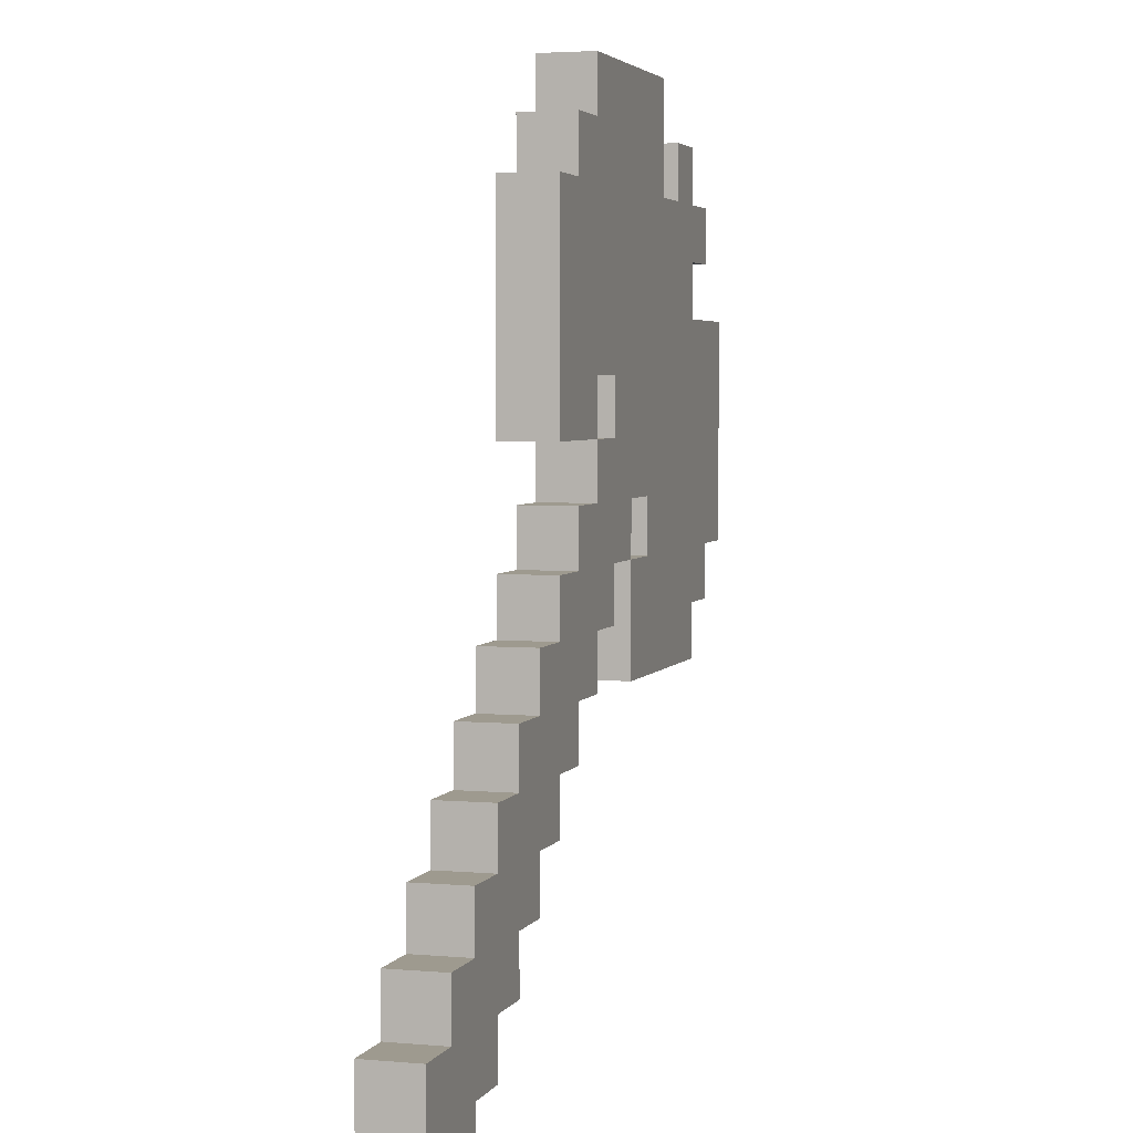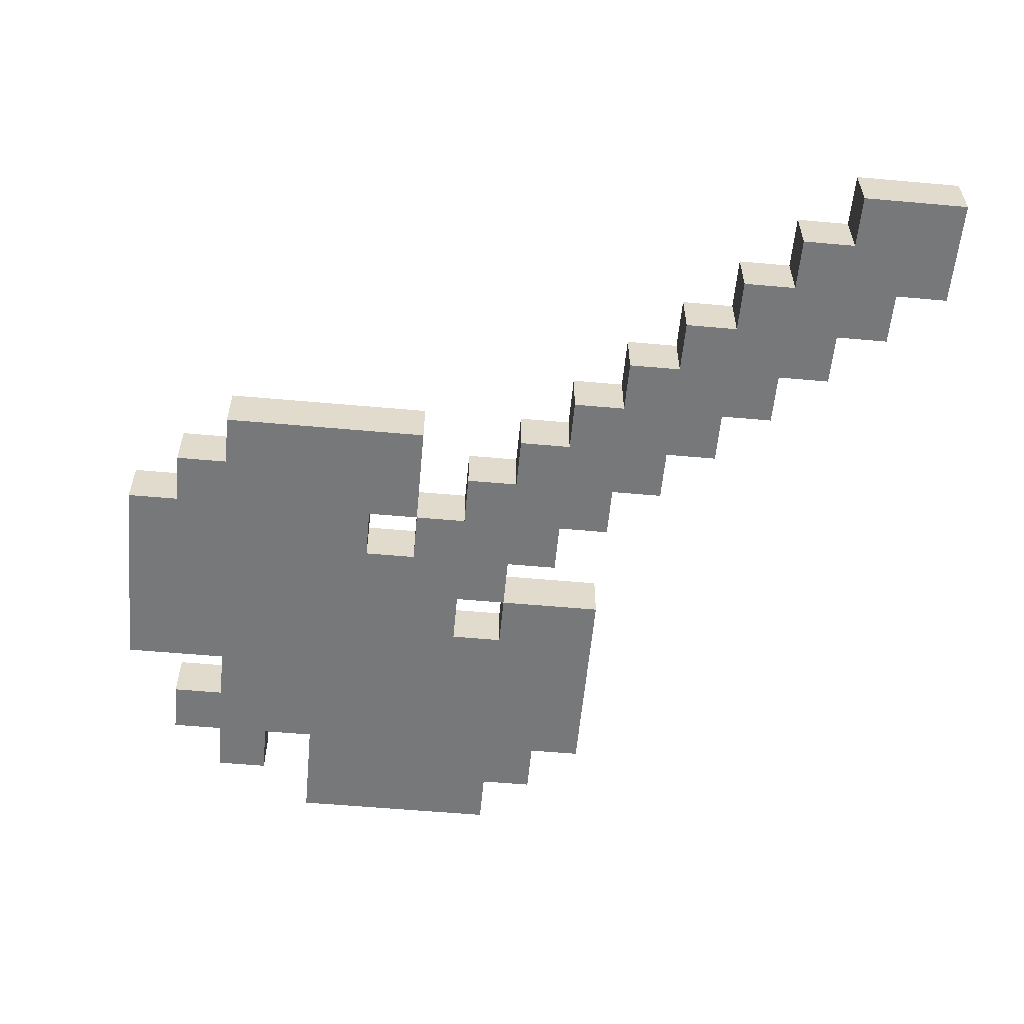
<metadata>
{"format":"obj","ext":"obj","renderer":"f3d","projection":"perspective","resolution":1024,"background":"white","views":[{"elev":3.7,"azim":-73.2,"up":"+Y"},{"elev":-57.4,"azim":-95.3,"up":"+Z"}]}
</metadata>
<code>
o BattleAxe_Wood
v -0.2 0.05 0.0125
v -0.2 0 -0.0125
v -0.2 -0 0.0125
v -0.2 0.05 -0.0125
v -0.175 0.075 0.0125
v -0.175 0.05 -0.0125
v -0.175 0.05 0.0125
v -0.175 0.075 -0.0125
v -0.15 0.1 0.0125
v -0.15 0.075 -0.0125
v -0.15 0.075 0.0125
v -0.15 0.1 -0.0125
v -0.125 0.125 0.0125
v -0.125 0.1 -0.0125
v -0.125 0.1 0.0125
v -0.125 0.125 -0.0125
v -0.1 0.15 0.0125
v -0.1 0.125 -0.0125
v -0.1 0.125 0.0125
v -0.1 0.15 -0.0125
v -0.075 0.175 0.0125
v -0.075 0.15 -0.0125
v -0.075 0.15 0.0125
v -0.075 0.175 -0.0125
v -0.05 0.2 0.0125
v -0.05 0.175 -0.0125
v -0.05 0.175 0.0125
v -0.05 0.2 -0.0125
v -0.05 0.35 0.0125
v -0.05 0.25 -0.0125
v -0.05 0.25 0.0125
v -0.05 0.35 -0.0125
v -0.025 0.225 0.0125
v -0.025 0.2 -0.0125
v -0.025 0.2 0.0125
v -0.025 0.225 -0.0125
v -0.025 0.375 0.0125
v -0.025 0.35 -0.0125
v -0.025 0.35 0.0125
v -0.025 0.375 -0.0125
v 0 0.25 0.0125
v 0 0.225 -0.0125
v 0 0.225 0.0125
v 0 0.25 -0.0125
v 0 0.4 0.0125
v 0 0.375 -0.0125
v 0 0.375 0.0125
v 0 0.4 -0.0125
v 0.025 0.275 0.0125
v 0.025 0.25 -0.0125
v 0.025 0.25 0.0125
v 0.025 0.275 -0.0125
v 0.05 0.2 0.0125
v 0.05 0.15 -0.0125
v 0.05 0.15 0.0125
v 0.05 0.2 -0.0125
v 0.075 0.225 0.0125
v 0.075 0.2 -0.0125
v 0.075 0.2 0.0125
v 0.075 0.225 -0.0125
v 0.125 0.375 0.0125
v 0.125 0.35 -0.0125
v 0.125 0.35 0.0125
v 0.125 0.375 -0.0125
v -0.15 -0 0.0125
v -0.15 0 -0.0125
v -0.15 0.025 0.0125
v -0.15 0.025 -0.0125
v -0.125 0.025 0.0125
v -0.125 0.025 -0.0125
v -0.125 0.05 0.0125
v -0.125 0.05 -0.0125
v -0.1 0.05 0.0125
v -0.1 0.05 -0.0125
v -0.1 0.075 0.0125
v -0.1 0.075 -0.0125
v -0.075 0.075 0.0125
v -0.075 0.075 -0.0125
v -0.075 0.1 0.0125
v -0.075 0.1 -0.0125
v -0.05 0.1 0.0125
v -0.05 0.1 -0.0125
v -0.05 0.125 0.0125
v -0.05 0.125 -0.0125
v -0.025 0.125 0.0125
v -0.025 0.125 -0.0125
v -0.025 0.15 0.0125
v -0.025 0.15 -0.0125
v 0 0.15 0.0125
v 0 0.15 -0.0125
v 0 0.175 0.0125
v 0 0.175 -0.0125
v 0 0.25 0.0125
v 0 0.25 -0.0125
v 0 0.275 0.0125
v 0 0.275 -0.0125
v 0.025 0.175 0.0125
v 0.025 0.175 -0.0125
v 0.025 0.2 0.0125
v 0.025 0.2 -0.0125
v 0.05 0.2 0.0125
v 0.05 0.2 -0.0125
v 0.05 0.225 0.0125
v 0.05 0.225 -0.0125
v 0.1 0.35 0.0125
v 0.1 0.35 -0.0125
v 0.1 0.4 0.0125
v 0.1 0.4 -0.0125
v 0.15 0.15 0.0125
v 0.15 0.15 -0.0125
v 0.15 0.175 0.0125
v 0.15 0.175 -0.0125
v 0.15 0.3 0.0125
v 0.15 0.3 -0.0125
v 0.15 0.325 0.0125
v 0.15 0.325 -0.0125
v 0.15 0.35 0.0125
v 0.15 0.35 -0.0125
v 0.15 0.375 0.0125
v 0.15 0.375 -0.0125
v 0.175 0.175 0.0125
v 0.175 0.175 -0.0125
v 0.175 0.2 0.0125
v 0.175 0.2 -0.0125
v 0.175 0.325 0.0125
v 0.175 0.325 -0.0125
v 0.175 0.35 0.0125
v 0.175 0.35 -0.0125
v 0.2 0.2 0.0125
v 0.2 0.2 -0.0125
v 0.2 0.3 0.0125
v 0.2 0.3 -0.0125
v -0.175 0.025 0.0125
v -0.2 0.05 0.0125
v -0.2 -0 0.0125
v -0.175 0.05 0.0125
v -0.15 -0 0.0125
v -0.15 0.025 0.0125
v -0.15 0.05 0.0125
v -0.175 0.075 0.0125
v -0.15 0.075 0.0125
v -0.125 0.025 0.0125
v -0.125 0.05 0.0125
v -0.125 0.075 0.0125
v -0.15 0.1 0.0125
v -0.125 0.1 0.0125
v -0.1 0.05 0.0125
v -0.1 0.075 0.0125
v -0.1 0.1 0.0125
v -0.125 0.125 0.0125
v -0.1 0.125 0.0125
v -0.075 0.075 0.0125
v -0.075 0.1 0.0125
v -0.075 0.125 0.0125
v -0.1 0.15 0.0125
v -0.075 0.15 0.0125
v -0.05 0.1 0.0125
v -0.05 0.125 0.0125
v -0.05 0.15 0.0125
v -0.075 0.175 0.0125
v -0.05 0.175 0.0125
v -0.025 0.125 0.0125
v -0.025 0.15 0.0125
v -0.025 0.175 0.0125
v -0.05 0.2 0.0125
v -0.025 0.2 0.0125
v -0.025 0.275 0.0125
v -0.05 0.35 0.0125
v -0.05 0.25 0.0125
v -0.025 0.325 0.0125
v -0.025 0.35 0.0125
v 0 0.15 0.0125
v 0 0.175 0.0125
v 0 0.2 0.0125
v -0.025 0.225 0.0125
v 0 0.225 0.0125
v 0 0.25 0.0125
v 0 0.275 0.0125
v 0 0.3 0.0125
v 0 0.325 0.0125
v -0.025 0.375 0.0125
v 0 0.35 0.0125
v 0 0.375 0.0125
v 0.025 0.175 0.0125
v 0.025 0.2 0.0125
v 0.025 0.225 0.0125
v 0.025 0.25 0.0125
v 0.025 0.275 0.0125
v 0.025 0.3 0.0125
v 0.025 0.325 0.0125
v 0.025 0.35 0.0125
v 0 0.4 0.0125
v 0.025 0.375 0.0125
v 0.05 0.2 0.0125
v 0.05 0.225 0.0125
v 0.05 0.25 0.0125
v 0.05 0.275 0.0125
v 0.05 0.3 0.0125
v 0.05 0.325 0.0125
v 0.075 0.175 0.0125
v 0.05 0.15 0.0125
v 0.075 0.2 0.0125
v 0.075 0.225 0.0125
v 0.075 0.25 0.0125
v 0.075 0.275 0.0125
v 0.075 0.3 0.0125
v 0.075 0.325 0.0125
v 0.075 0.35 0.0125
v 0.075 0.375 0.0125
v 0.1 0.2 0.0125
v 0.1 0.225 0.0125
v 0.1 0.25 0.0125
v 0.1 0.275 0.0125
v 0.1 0.3 0.0125
v 0.1 0.325 0.0125
v 0.1 0.35 0.0125
v 0.1 0.4 0.0125
v 0.125 0.175 0.0125
v 0.125 0.2 0.0125
v 0.125 0.225 0.0125
v 0.125 0.25 0.0125
v 0.125 0.275 0.0125
v 0.125 0.3 0.0125
v 0.125 0.325 0.0125
v 0.125 0.35 0.0125
v 0.15 0.15 0.0125
v 0.15 0.175 0.0125
v 0.15 0.2 0.0125
v 0.15 0.225 0.0125
v 0.15 0.275 0.0125
v 0.15 0.3 0.0125
v 0.15 0.325 0.0125
v 0.15 0.35 0.0125
v 0.125 0.375 0.0125
v 0.15 0.375 0.0125
v 0.175 0.175 0.0125
v 0.175 0.2 0.0125
v 0.175 0.225 0.0125
v 0.175 0.275 0.0125
v 0.175 0.325 0.0125
v 0.175 0.35 0.0125
v 0.2 0.2 0.0125
v 0.2 0.3 0.0125
v -0.2 0 -0.0125
v -0.2 0.05 -0.0125
v -0.175 0.025 -0.0125
v -0.175 0.05 -0.0125
v -0.15 0 -0.0125
v -0.15 0.025 -0.0125
v -0.175 0.075 -0.0125
v -0.15 0.05 -0.0125
v -0.15 0.075 -0.0125
v -0.125 0.025 -0.0125
v -0.125 0.05 -0.0125
v -0.15 0.1 -0.0125
v -0.125 0.075 -0.0125
v -0.125 0.1 -0.0125
v -0.1 0.05 -0.0125
v -0.1 0.075 -0.0125
v -0.125 0.125 -0.0125
v -0.1 0.1 -0.0125
v -0.1 0.125 -0.0125
v -0.075 0.075 -0.0125
v -0.075 0.1 -0.0125
v -0.1 0.15 -0.0125
v -0.075 0.125 -0.0125
v -0.075 0.15 -0.0125
v -0.05 0.1 -0.0125
v -0.05 0.125 -0.0125
v -0.075 0.175 -0.0125
v -0.05 0.15 -0.0125
v -0.05 0.175 -0.0125
v -0.025 0.125 -0.0125
v -0.025 0.15 -0.0125
v -0.05 0.2 -0.0125
v -0.025 0.175 -0.0125
v -0.025 0.2 -0.0125
v -0.05 0.25 -0.0125
v -0.05 0.35 -0.0125
v -0.025 0.275 -0.0125
v -0.025 0.325 -0.0125
v -0.025 0.35 -0.0125
v 0 0.15 -0.0125
v 0 0.175 -0.0125
v -0.025 0.225 -0.0125
v 0 0.2 -0.0125
v 0 0.225 -0.0125
v 0 0.25 -0.0125
v 0 0.275 -0.0125
v 0 0.3 -0.0125
v -0.025 0.375 -0.0125
v 0 0.325 -0.0125
v 0 0.35 -0.0125
v 0 0.375 -0.0125
v 0.025 0.175 -0.0125
v 0.025 0.2 -0.0125
v 0.025 0.225 -0.0125
v 0.025 0.25 -0.0125
v 0.025 0.275 -0.0125
v 0.025 0.3 -0.0125
v 0.025 0.325 -0.0125
v 0 0.4 -0.0125
v 0.025 0.35 -0.0125
v 0.025 0.375 -0.0125
v 0.05 0.2 -0.0125
v 0.05 0.225 -0.0125
v 0.05 0.25 -0.0125
v 0.05 0.275 -0.0125
v 0.05 0.3 -0.0125
v 0.05 0.325 -0.0125
v 0.05 0.15 -0.0125
v 0.075 0.175 -0.0125
v 0.075 0.2 -0.0125
v 0.075 0.225 -0.0125
v 0.075 0.25 -0.0125
v 0.075 0.275 -0.0125
v 0.075 0.3 -0.0125
v 0.075 0.325 -0.0125
v 0.075 0.35 -0.0125
v 0.075 0.375 -0.0125
v 0.1 0.2 -0.0125
v 0.1 0.225 -0.0125
v 0.1 0.25 -0.0125
v 0.1 0.275 -0.0125
v 0.1 0.3 -0.0125
v 0.1 0.325 -0.0125
v 0.1 0.35 -0.0125
v 0.1 0.4 -0.0125
v 0.125 0.175 -0.0125
v 0.125 0.2 -0.0125
v 0.125 0.225 -0.0125
v 0.125 0.25 -0.0125
v 0.125 0.275 -0.0125
v 0.125 0.3 -0.0125
v 0.125 0.325 -0.0125
v 0.125 0.35 -0.0125
v 0.15 0.15 -0.0125
v 0.15 0.175 -0.0125
v 0.15 0.2 -0.0125
v 0.15 0.225 -0.0125
v 0.15 0.275 -0.0125
v 0.15 0.3 -0.0125
v 0.15 0.325 -0.0125
v 0.125 0.375 -0.0125
v 0.15 0.35 -0.0125
v 0.15 0.375 -0.0125
v 0.175 0.175 -0.0125
v 0.175 0.2 -0.0125
v 0.175 0.225 -0.0125
v 0.175 0.275 -0.0125
v 0.175 0.325 -0.0125
v 0.175 0.35 -0.0125
v 0.2 0.2 -0.0125
v 0.2 0.3 -0.0125
v -0.2 0 -0.0125
v -0.15 -0 0.0125
v -0.2 -0 0.0125
v -0.15 0 -0.0125
v -0.15 0.025 -0.0125
v -0.125 0.025 0.0125
v -0.15 0.025 0.0125
v -0.125 0.025 -0.0125
v -0.125 0.05 -0.0125
v -0.1 0.05 0.0125
v -0.125 0.05 0.0125
v -0.1 0.05 -0.0125
v -0.1 0.075 -0.0125
v -0.075 0.075 0.0125
v -0.1 0.075 0.0125
v -0.075 0.075 -0.0125
v -0.075 0.1 -0.0125
v -0.05 0.1 0.0125
v -0.075 0.1 0.0125
v -0.05 0.1 -0.0125
v -0.05 0.125 -0.0125
v -0.025 0.125 0.0125
v -0.05 0.125 0.0125
v -0.025 0.125 -0.0125
v -0.025 0.15 -0.0125
v 0 0.15 0.0125
v -0.025 0.15 0.0125
v 0 0.15 -0.0125
v 0.05 0.15 -0.0125
v 0.15 0.15 0.0125
v 0.05 0.15 0.0125
v 0.15 0.15 -0.0125
v 0 0.175 -0.0125
v 0.025 0.175 0.0125
v 0 0.175 0.0125
v 0.025 0.175 -0.0125
v 0.15 0.175 -0.0125
v 0.175 0.175 0.0125
v 0.15 0.175 0.0125
v 0.175 0.175 -0.0125
v 0.025 0.2 -0.0125
v 0.05 0.2 0.0125
v 0.025 0.2 0.0125
v 0.05 0.2 -0.0125
v 0.175 0.2 -0.0125
v 0.2 0.2 0.0125
v 0.175 0.2 0.0125
v 0.2 0.2 -0.0125
v 0.05 0.225 -0.0125
v 0.075 0.225 0.0125
v 0.05 0.225 0.0125
v 0.075 0.225 -0.0125
v -0.05 0.25 -0.0125
v 0 0.25 0.0125
v -0.05 0.25 0.0125
v 0 0.25 -0.0125
v 0 0.275 -0.0125
v 0.025 0.275 0.0125
v 0 0.275 0.0125
v 0.025 0.275 -0.0125
v 0.15 0.325 -0.0125
v 0.175 0.325 0.0125
v 0.15 0.325 0.0125
v 0.175 0.325 -0.0125
v -0.2 0.05 0.0125
v -0.175 0.05 0.0125
v -0.2 0.05 -0.0125
v -0.175 0.05 -0.0125
v -0.175 0.075 0.0125
v -0.15 0.075 0.0125
v -0.175 0.075 -0.0125
v -0.15 0.075 -0.0125
v -0.15 0.1 0.0125
v -0.125 0.1 0.0125
v -0.15 0.1 -0.0125
v -0.125 0.1 -0.0125
v -0.125 0.125 0.0125
v -0.1 0.125 0.0125
v -0.125 0.125 -0.0125
v -0.1 0.125 -0.0125
v -0.1 0.15 0.0125
v -0.075 0.15 0.0125
v -0.1 0.15 -0.0125
v -0.075 0.15 -0.0125
v -0.075 0.175 0.0125
v -0.05 0.175 0.0125
v -0.075 0.175 -0.0125
v -0.05 0.175 -0.0125
v -0.05 0.2 0.0125
v -0.025 0.2 0.0125
v -0.05 0.2 -0.0125
v -0.025 0.2 -0.0125
v 0.05 0.2 0.0125
v 0.075 0.2 0.0125
v 0.05 0.2 -0.0125
v 0.075 0.2 -0.0125
v -0.025 0.225 0.0125
v 0 0.225 0.0125
v -0.025 0.225 -0.0125
v 0 0.225 -0.0125
v 0 0.25 0.0125
v 0.025 0.25 0.0125
v 0 0.25 -0.0125
v 0.025 0.25 -0.0125
v 0.15 0.3 0.0125
v 0.2 0.3 0.0125
v 0.15 0.3 -0.0125
v 0.2 0.3 -0.0125
v -0.05 0.35 0.0125
v -0.025 0.35 0.0125
v -0.05 0.35 -0.0125
v -0.025 0.35 -0.0125
v 0.1 0.35 0.0125
v 0.125 0.35 0.0125
v 0.1 0.35 -0.0125
v 0.125 0.35 -0.0125
v 0.15 0.35 0.0125
v 0.175 0.35 0.0125
v 0.15 0.35 -0.0125
v 0.175 0.35 -0.0125
v -0.025 0.375 0.0125
v 0 0.375 0.0125
v -0.025 0.375 -0.0125
v 0 0.375 -0.0125
v 0.125 0.375 0.0125
v 0.15 0.375 0.0125
v 0.125 0.375 -0.0125
v 0.15 0.375 -0.0125
v 0 0.4 0.0125
v 0.1 0.4 0.0125
v 0 0.4 -0.0125
v 0.1 0.4 -0.0125
f 1 2 3
f 4 2 1
f 5 6 7
f 8 6 5
f 9 10 11
f 12 10 9
f 13 14 15
f 16 14 13
f 17 18 19
f 20 18 17
f 21 22 23
f 24 22 21
f 25 26 27
f 28 26 25
f 29 30 31
f 32 30 29
f 33 34 35
f 36 34 33
f 37 38 39
f 40 38 37
f 41 42 43
f 44 42 41
f 45 46 47
f 48 46 45
f 49 50 51
f 52 50 49
f 53 54 55
f 56 54 53
f 57 58 59
f 60 58 57
f 61 62 63
f 64 62 61
f 65 66 67
f 67 66 68
f 69 70 71
f 71 70 72
f 73 74 75
f 75 74 76
f 77 78 79
f 79 78 80
f 81 82 83
f 83 82 84
f 85 86 87
f 87 86 88
f 89 90 91
f 91 90 92
f 93 94 95
f 95 94 96
f 97 98 99
f 99 98 100
f 101 102 103
f 103 102 104
f 105 106 107
f 107 106 108
f 109 110 111
f 111 110 112
f 113 114 115
f 115 114 116
f 117 118 119
f 119 118 120
f 121 122 123
f 123 122 124
f 125 126 127
f 127 126 128
f 129 130 131
f 131 130 132
f 133 134 135
f 136 134 133
f 137 133 135
f 138 136 133
f 138 133 137
f 139 140 136
f 139 136 138
f 141 140 139
f 142 139 138
f 143 141 139
f 143 139 142
f 144 145 141
f 144 141 143
f 146 145 144
f 147 144 143
f 148 146 144
f 148 144 147
f 149 150 146
f 149 146 148
f 151 150 149
f 152 149 148
f 153 151 149
f 153 149 152
f 154 155 151
f 154 151 153
f 156 155 154
f 157 154 153
f 158 156 154
f 158 154 157
f 159 160 156
f 159 156 158
f 161 160 159
f 162 159 158
f 163 161 159
f 163 159 162
f 164 165 161
f 164 161 163
f 166 165 164
f 167 168 169
f 170 168 167
f 171 168 170
f 172 164 163
f 173 166 164
f 173 164 172
f 174 175 166
f 174 166 173
f 176 175 174
f 177 167 169
f 178 170 167
f 178 167 177
f 179 170 178
f 180 181 171
f 180 170 179
f 180 171 170
f 182 181 180
f 183 181 182
f 184 174 173
f 185 176 174
f 185 174 184
f 186 177 176
f 186 176 185
f 187 177 186
f 188 179 178
f 189 180 179
f 189 179 188
f 190 182 180
f 190 180 189
f 191 192 183
f 191 182 190
f 191 183 182
f 193 192 191
f 194 186 185
f 195 187 186
f 195 186 194
f 196 188 187
f 196 187 195
f 197 190 189
f 197 188 196
f 197 189 188
f 197 191 190
f 198 191 197
f 199 191 198
f 200 194 201
f 202 194 200
f 203 196 195
f 204 197 196
f 204 198 197
f 204 196 203
f 205 198 204
f 206 199 198
f 206 198 205
f 207 191 199
f 207 199 206
f 208 193 191
f 208 191 207
f 209 192 193
f 209 193 208
f 210 202 200
f 210 203 202
f 211 205 204
f 211 203 210
f 211 204 203
f 212 205 211
f 213 206 205
f 213 205 212
f 214 207 206
f 214 206 213
f 215 208 207
f 215 207 214
f 216 209 208
f 216 208 215
f 217 192 209
f 217 209 216
f 218 210 200
f 218 200 201
f 219 212 211
f 219 210 218
f 219 211 210
f 220 212 219
f 221 213 212
f 221 212 220
f 222 214 213
f 222 213 221
f 223 215 214
f 223 214 222
f 224 216 215
f 224 215 223
f 225 216 224
f 226 218 201
f 226 219 218
f 227 219 226
f 228 220 219
f 228 219 227
f 229 221 220
f 229 220 228
f 229 222 221
f 230 223 222
f 230 222 229
f 231 224 223
f 231 223 230
f 232 225 224
f 232 224 231
f 233 234 225
f 233 225 232
f 235 234 233
f 236 229 228
f 236 228 227
f 237 229 236
f 238 230 229
f 238 229 237
f 239 231 230
f 239 230 238
f 240 233 232
f 241 233 240
f 242 238 237
f 242 239 238
f 243 231 239
f 243 239 242
f 244 245 246
f 246 245 247
f 244 246 248
f 246 247 249
f 248 246 249
f 247 250 251
f 249 247 251
f 251 250 252
f 249 251 253
f 251 252 254
f 253 251 254
f 252 255 256
f 254 252 256
f 256 255 257
f 254 256 258
f 256 257 259
f 258 256 259
f 257 260 261
f 259 257 261
f 261 260 262
f 259 261 263
f 261 262 264
f 263 261 264
f 262 265 266
f 264 262 266
f 266 265 267
f 264 266 268
f 266 267 269
f 268 266 269
f 267 270 271
f 269 267 271
f 271 270 272
f 269 271 273
f 271 272 274
f 273 271 274
f 272 275 276
f 274 272 276
f 276 275 277
f 278 279 280
f 280 279 281
f 281 279 282
f 274 276 283
f 276 277 284
f 283 276 284
f 277 285 286
f 284 277 286
f 286 285 287
f 278 280 288
f 280 281 289
f 288 280 289
f 289 281 290
f 282 291 292
f 290 281 292
f 281 282 292
f 292 291 293
f 293 291 294
f 284 286 295
f 286 287 296
f 295 286 296
f 287 288 297
f 296 287 297
f 297 288 298
f 289 290 299
f 290 292 300
f 299 290 300
f 292 293 301
f 300 292 301
f 294 302 303
f 301 293 303
f 293 294 303
f 303 302 304
f 296 297 305
f 297 298 306
f 305 297 306
f 298 299 307
f 306 298 307
f 300 301 308
f 307 299 308
f 299 300 308
f 301 303 308
f 308 303 309
f 309 303 310
f 311 305 312
f 312 305 313
f 306 307 314
f 307 308 315
f 308 309 315
f 314 307 315
f 315 309 316
f 309 310 317
f 316 309 317
f 310 303 318
f 317 310 318
f 303 304 319
f 318 303 319
f 304 302 320
f 319 304 320
f 312 313 321
f 313 314 321
f 315 316 322
f 321 314 322
f 314 315 322
f 322 316 323
f 316 317 324
f 323 316 324
f 317 318 325
f 324 317 325
f 318 319 326
f 325 318 326
f 319 320 327
f 326 319 327
f 320 302 328
f 327 320 328
f 312 321 329
f 311 312 329
f 322 323 330
f 329 321 330
f 321 322 330
f 330 323 331
f 323 324 332
f 331 323 332
f 324 325 333
f 332 324 333
f 325 326 334
f 333 325 334
f 326 327 335
f 334 326 335
f 335 327 336
f 311 329 337
f 329 330 337
f 337 330 338
f 330 331 339
f 338 330 339
f 331 332 340
f 339 331 340
f 332 333 340
f 333 334 341
f 340 333 341
f 334 335 342
f 341 334 342
f 335 336 343
f 342 335 343
f 336 344 345
f 343 336 345
f 345 344 346
f 339 340 347
f 338 339 347
f 347 340 348
f 340 341 349
f 348 340 349
f 341 342 350
f 349 341 350
f 343 345 351
f 351 345 352
f 348 349 353
f 349 350 353
f 350 342 354
f 353 350 354
f 355 356 357
f 358 356 355
f 359 360 361
f 362 360 359
f 363 364 365
f 366 364 363
f 367 368 369
f 370 368 367
f 371 372 373
f 374 372 371
f 375 376 377
f 378 376 375
f 379 380 381
f 382 380 379
f 383 384 385
f 386 384 383
f 387 388 389
f 390 388 387
f 391 392 393
f 394 392 391
f 395 396 397
f 398 396 395
f 399 400 401
f 402 400 399
f 403 404 405
f 406 404 403
f 407 408 409
f 410 408 407
f 411 412 413
f 414 412 411
f 415 416 417
f 418 416 415
f 419 420 421
f 421 420 422
f 423 424 425
f 425 424 426
f 427 428 429
f 429 428 430
f 431 432 433
f 433 432 434
f 435 436 437
f 437 436 438
f 439 440 441
f 441 440 442
f 443 444 445
f 445 444 446
f 447 448 449
f 449 448 450
f 451 452 453
f 453 452 454
f 455 456 457
f 457 456 458
f 459 460 461
f 461 460 462
f 463 464 465
f 465 464 466
f 467 468 469
f 469 468 470
f 471 472 473
f 473 472 474
f 475 476 477
f 477 476 478
f 479 480 481
f 481 480 482
f 483 484 485
f 485 484 486

</code>
